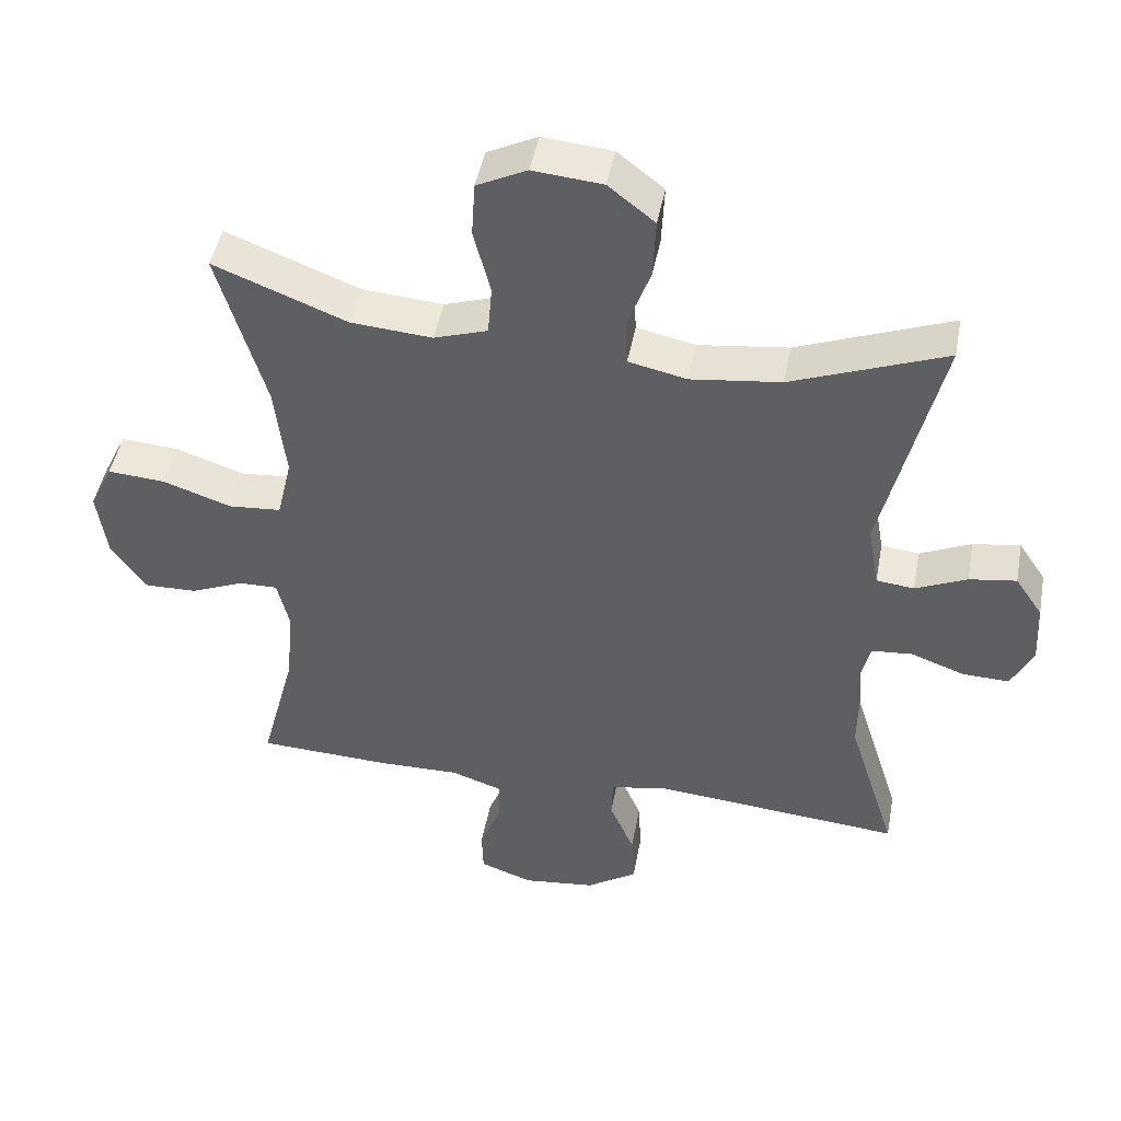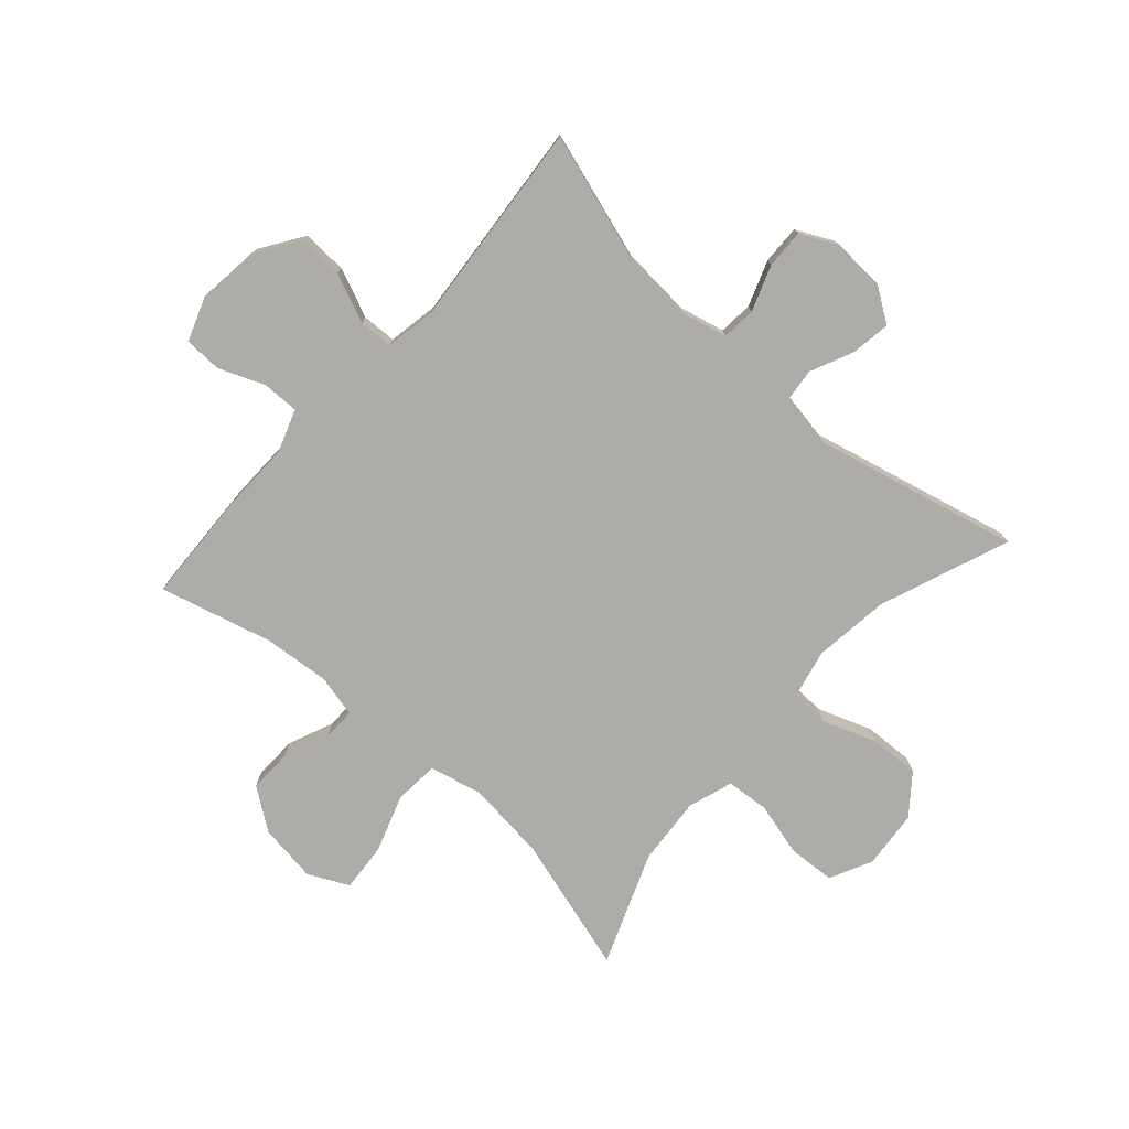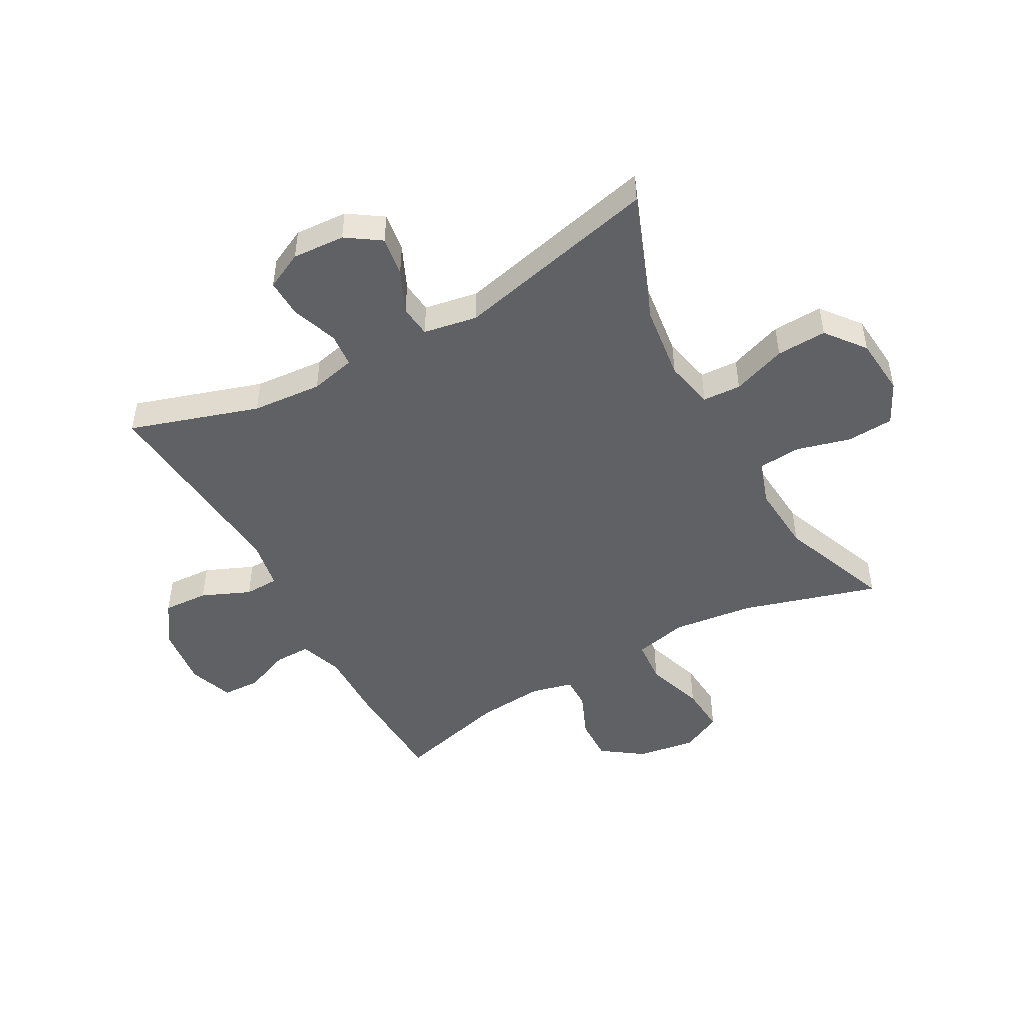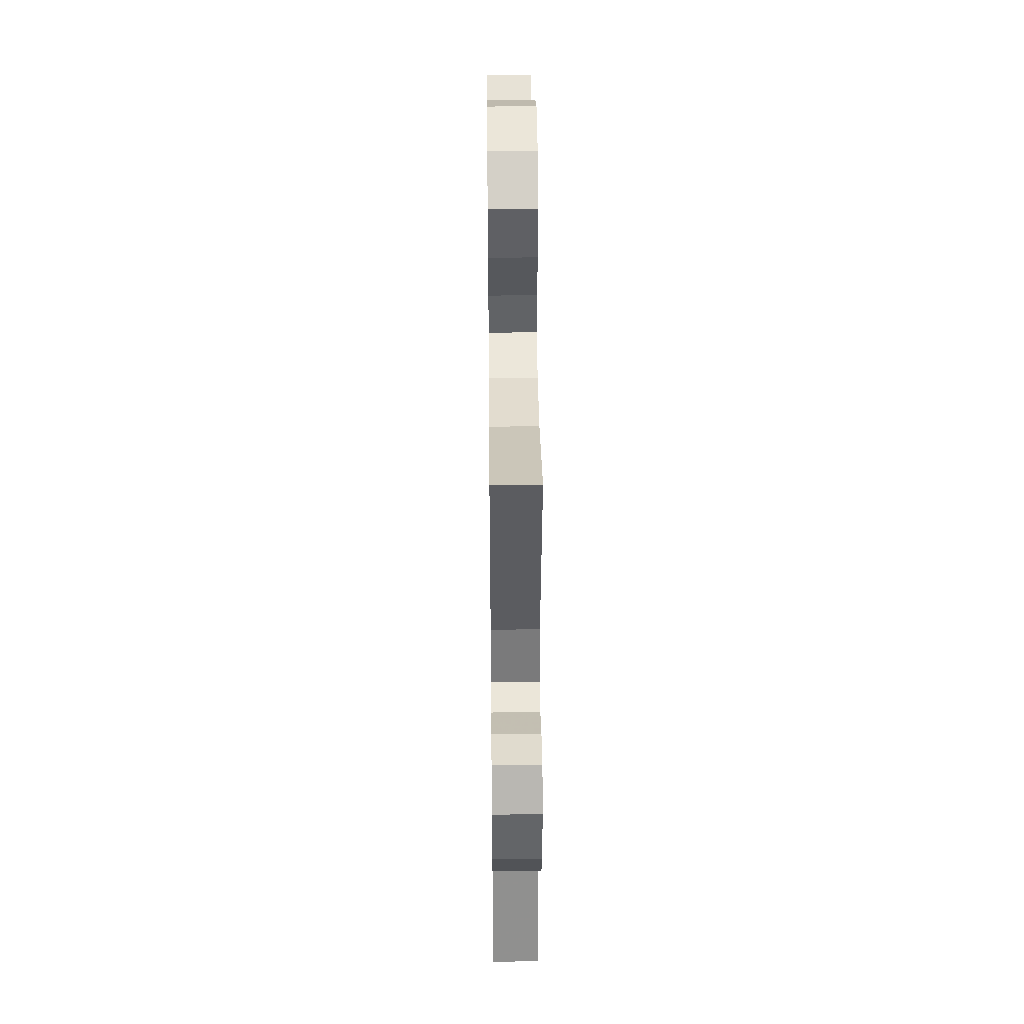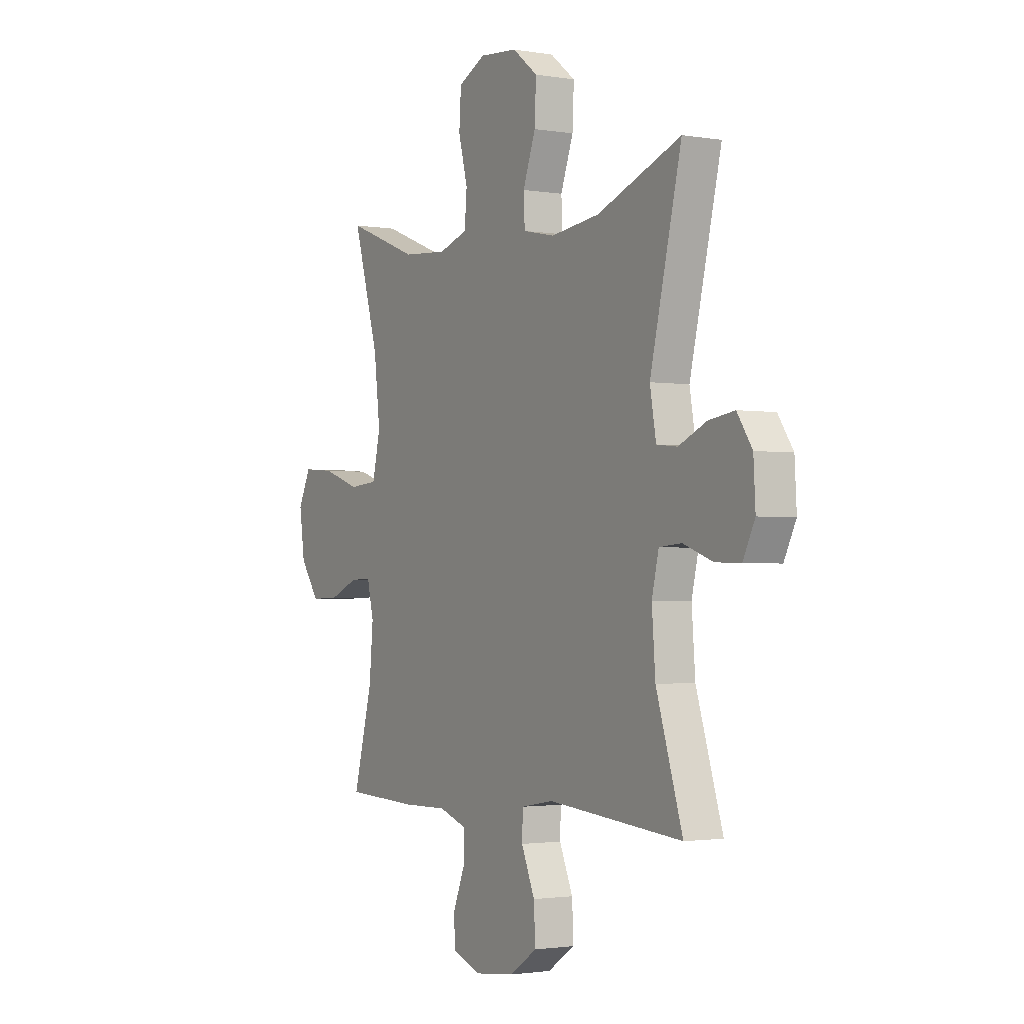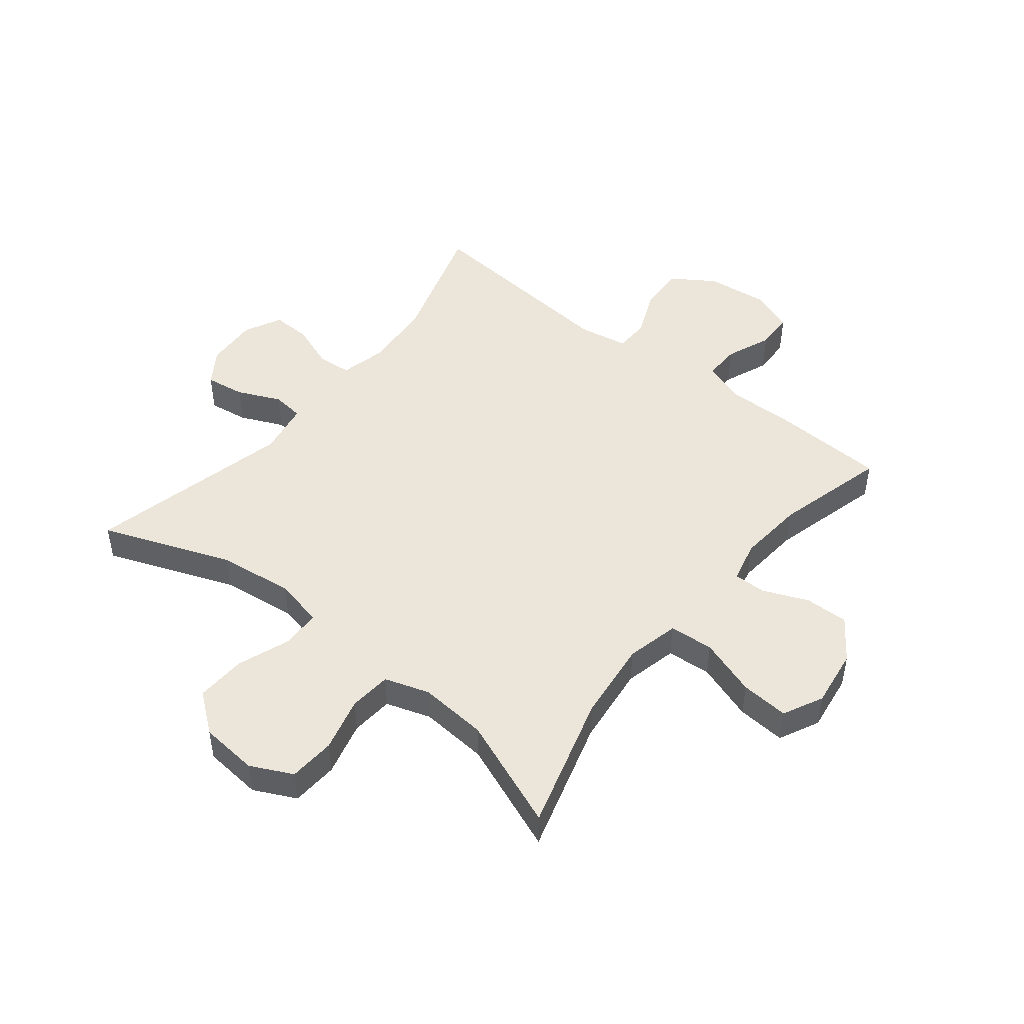
<metadata>
{"format":"obj","ext":"obj","renderer":"f3d","projection":"perspective","resolution":1024,"background":"white","views":[{"elev":46.2,"azim":-169.4,"up":"+Z"},{"elev":-76.6,"azim":-131.7,"up":"+Y"},{"elev":-48.1,"azim":-61.2,"up":"+Y"},{"elev":41.9,"azim":-90.6,"up":"+Z"},{"elev":-1.9,"azim":-121.0,"up":"+Z"},{"elev":47.8,"azim":38.7,"up":"+Y"}]}
</metadata>
<code>
v 0.5 0.07 0.5
v 0.433 0.07 0.27
v 0.417 0.07 0.133
v 0.438 0.07 0.043
v 0.513 0.07 0.037
v 0.611 0.07 0.07
v 0.693 0.07 0.076
v 0.726 0.07 0.008
v 0.712 0.07 -0.091
v 0.662 0.07 -0.161
v 0.588 0.07 -0.159
v 0.512 0.07 -0.127
v 0.457 0.07 -0.126
v 0.44 0.07 -0.197
v 0.45 0.07 -0.31
v 0.5 0.07 -0.5
v 0.308 0.07 -0.508
v 0.193 0.07 -0.506
v 0.12 0.07 -0.531
v 0.121 0.07 -0.593
v 0.152 0.07 -0.67
v 0.15 0.07 -0.734
v 0.075 0.07 -0.761
v -0.029 0.07 -0.749
v -0.101 0.07 -0.701
v -0.097 0.07 -0.624
v -0.062 0.07 -0.542
v -0.064 0.07 -0.484
v -0.148 0.07 -0.469
v -0.5 0.07 -0.5
v -0.431 0.07 -0.281
v -0.422 0.07 -0.162
v -0.44 0.07 -0.085
v -0.498 0.07 -0.08
v -0.575 0.07 -0.108
v -0.641 0.07 -0.11
v -0.672 0.07 -0.047
v -0.667 0.07 0.042
v -0.628 0.07 0.1
v -0.561 0.07 0.09
v -0.488 0.07 0.057
v -0.434 0.07 0.063
v -0.418 0.07 0.154
v -0.5 0.07 0.5
v -0.281 0.07 0.416
v -0.153 0.07 0.4
v -0.07 0.07 0.418
v -0.067 0.07 0.483
v -0.1 0.07 0.574
v -0.104 0.07 0.659
v -0.038 0.07 0.711
v 0.061 0.07 0.72
v 0.132 0.07 0.685
v 0.137 0.07 0.606
v 0.113 0.07 0.514
v 0.119 0.07 0.442
v 0.195 0.07 0.417
v 0.311 0.07 0.426
v 0.5 0 0.5
v 0.433 0 0.27
v 0.417 0 0.133
v 0.438 0 0.043
v 0.513 0 0.037
v 0.611 0 0.07
v 0.693 0 0.076
v 0.726 0 0.008
v 0.712 0 -0.091
v 0.662 0 -0.161
v 0.588 0 -0.159
v 0.512 0 -0.127
v 0.457 0 -0.126
v 0.44 0 -0.197
v 0.45 0 -0.31
v 0.5 0 -0.5
v 0.308 0 -0.508
v 0.193 0 -0.506
v 0.12 0 -0.531
v 0.121 0 -0.593
v 0.152 0 -0.67
v 0.15 0 -0.734
v 0.075 0 -0.761
v -0.029 0 -0.749
v -0.101 0 -0.701
v -0.097 0 -0.624
v -0.062 0 -0.542
v -0.064 0 -0.484
v -0.148 0 -0.469
v -0.5 0 -0.5
v -0.431 0 -0.281
v -0.422 0 -0.162
v -0.44 0 -0.085
v -0.498 0 -0.08
v -0.575 0 -0.108
v -0.641 0 -0.11
v -0.672 0 -0.047
v -0.667 0 0.042
v -0.628 0 0.1
v -0.561 0 0.09
v -0.488 0 0.057
v -0.434 0 0.063
v -0.418 0 0.154
v -0.5 0 0.5
v -0.281 0 0.416
v -0.153 0 0.4
v -0.07 0 0.418
v -0.067 0 0.483
v -0.1 0 0.574
v -0.104 0 0.659
v -0.038 0 0.711
v 0.061 0 0.72
v 0.132 0 0.685
v 0.137 0 0.606
v 0.113 0 0.514
v 0.119 0 0.442
v 0.195 0 0.417
v 0.311 0 0.426
f 53 54 55
f 52 53 55
f 51 52 55
f 50 51 55
f 49 50 55
f 48 49 55
f 47 48 55 56
f 46 47 56 57
f 43 44 45
f 42 43 45 46
f 39 40 41
f 38 39 41
f 37 38 41
f 36 37 41
f 35 36 41
f 34 35 41
f 33 34 41 42
f 42 46 57
f 33 42 57
f 32 33 57
f 29 30 31
f 32 57 58
f 31 32 58
f 29 31 58
f 28 29 58
f 25 26 27
f 24 25 27
f 23 24 27
f 22 23 27
f 21 22 27
f 20 21 27
f 15 16 17 18
f 14 15 18 19
f 13 14 19
f 10 11 12
f 9 10 12
f 8 9 12
f 7 8 12
f 6 7 12
f 5 6 12
f 4 5 12 13
f 3 4 13 19
f 58 1 2
f 28 58 2
f 27 28 2
f 19 20 27
f 2 3 19 27
f 113 112 111
f 113 111 110
f 113 110 109
f 113 109 108
f 113 108 107
f 113 107 106
f 114 113 106 105
f 115 114 105 104
f 103 102 101
f 104 103 101 100
f 99 98 97
f 99 97 96
f 99 96 95
f 99 95 94
f 99 94 93
f 99 93 92
f 100 99 92 91
f 115 104 100
f 115 100 91
f 115 91 90
f 89 88 87
f 116 115 90
f 116 90 89
f 116 89 87
f 116 87 86
f 85 84 83
f 85 83 82
f 85 82 81
f 85 81 80
f 85 80 79
f 85 79 78
f 76 75 74 73
f 77 76 73 72
f 77 72 71
f 70 69 68
f 70 68 67
f 70 67 66
f 70 66 65
f 70 65 64
f 70 64 63
f 71 70 63 62
f 77 71 62 61
f 60 59 116
f 60 116 86
f 60 86 85
f 85 78 77
f 85 77 61 60
f 1 59 60 2
f 2 60 61 3
f 3 61 62 4
f 4 62 63 5
f 5 63 64 6
f 6 64 65 7
f 7 65 66 8
f 8 66 67 9
f 9 67 68 10
f 10 68 69 11
f 11 69 70 12
f 12 70 71 13
f 13 71 72 14
f 14 72 73 15
f 15 73 74 16
f 16 74 75 17
f 17 75 76 18
f 18 76 77 19
f 19 77 78 20
f 20 78 79 21
f 21 79 80 22
f 22 80 81 23
f 23 81 82 24
f 24 82 83 25
f 25 83 84 26
f 26 84 85 27
f 27 85 86 28
f 28 86 87 29
f 29 87 88 30
f 30 88 89 31
f 31 89 90 32
f 32 90 91 33
f 33 91 92 34
f 34 92 93 35
f 35 93 94 36
f 36 94 95 37
f 37 95 96 38
f 38 96 97 39
f 39 97 98 40
f 40 98 99 41
f 41 99 100 42
f 42 100 101 43
f 43 101 102 44
f 44 102 103 45
f 45 103 104 46
f 46 104 105 47
f 47 105 106 48
f 48 106 107 49
f 49 107 108 50
f 50 108 109 51
f 51 109 110 52
f 52 110 111 53
f 53 111 112 54
f 54 112 113 55
f 55 113 114 56
f 56 114 115 57
f 57 115 116 58
f 58 116 59 1

</code>
